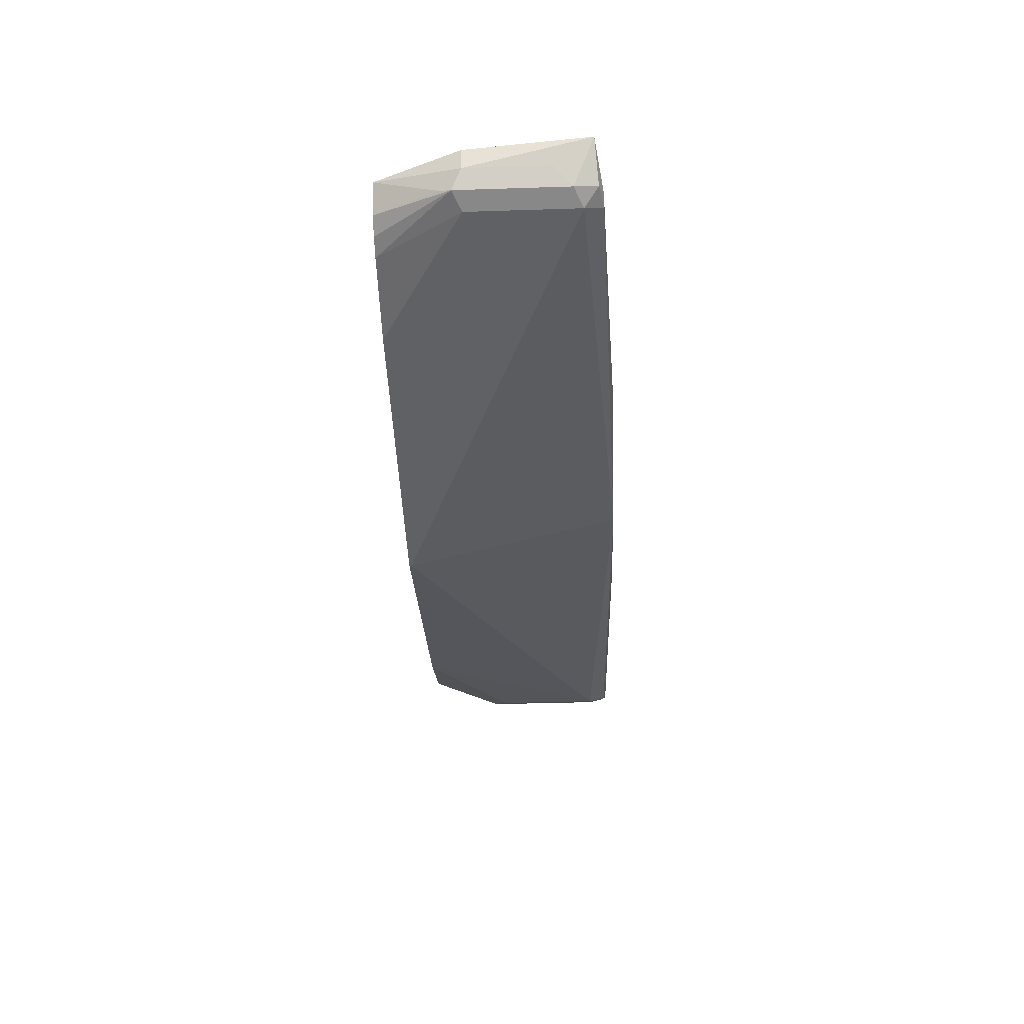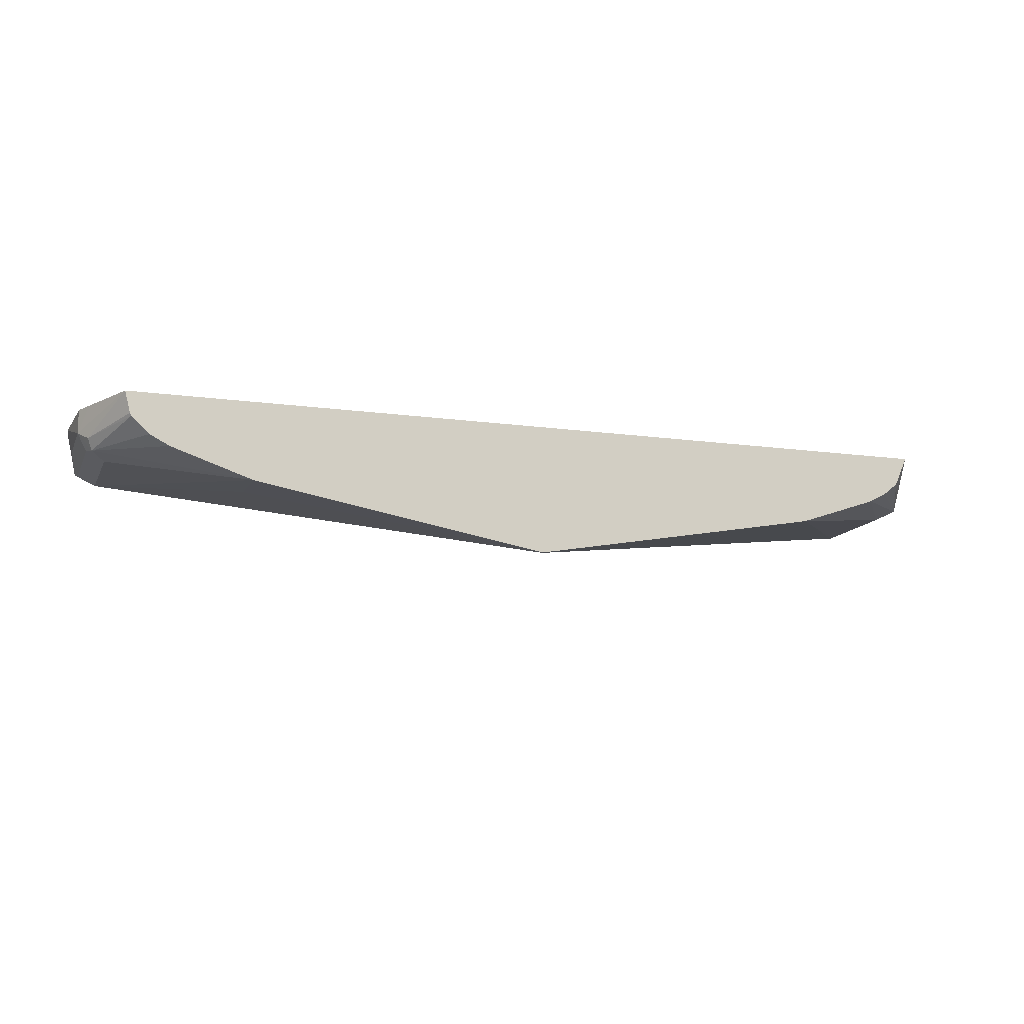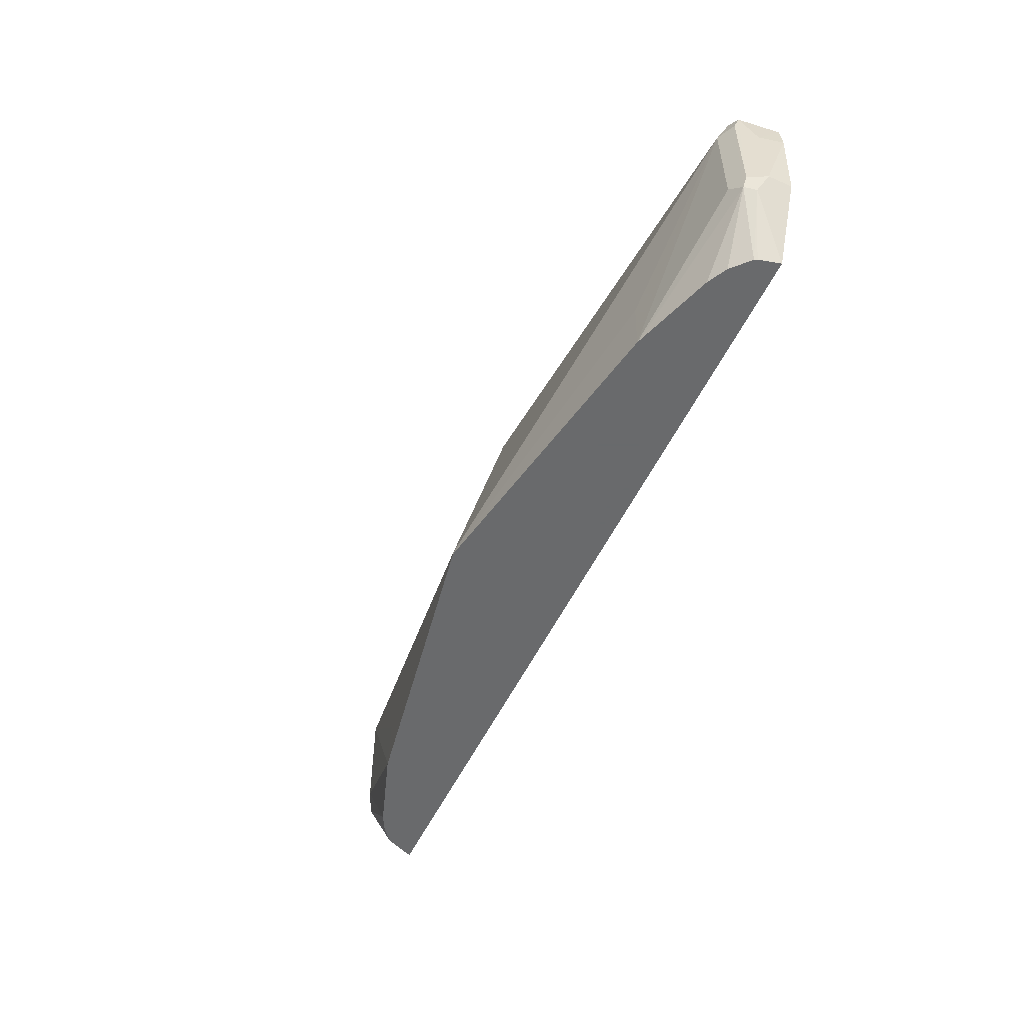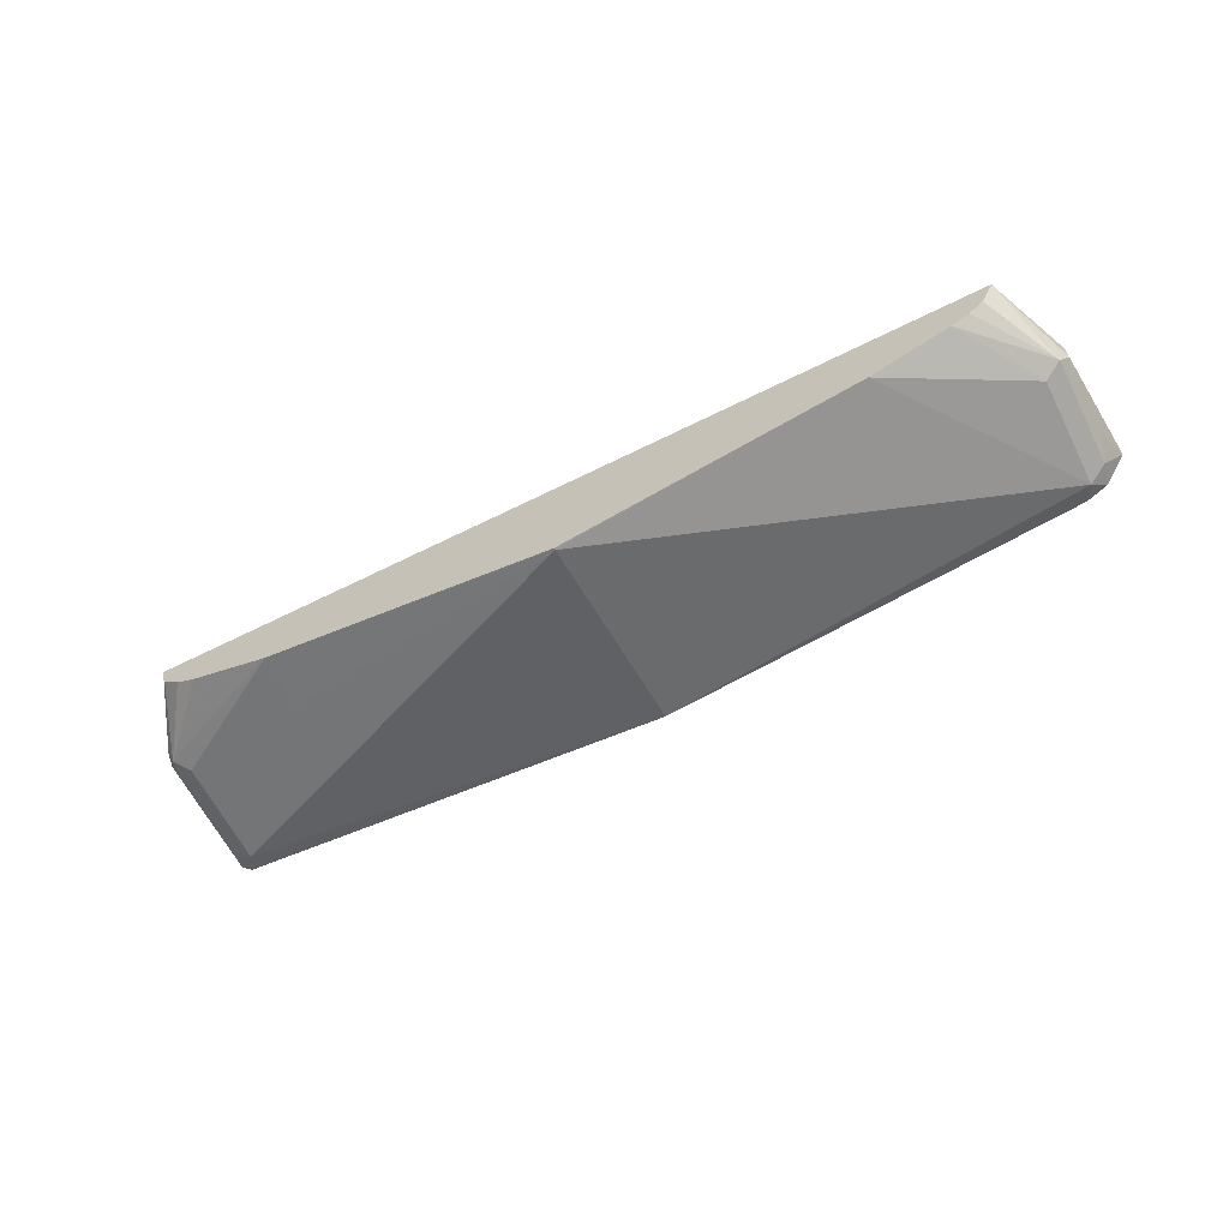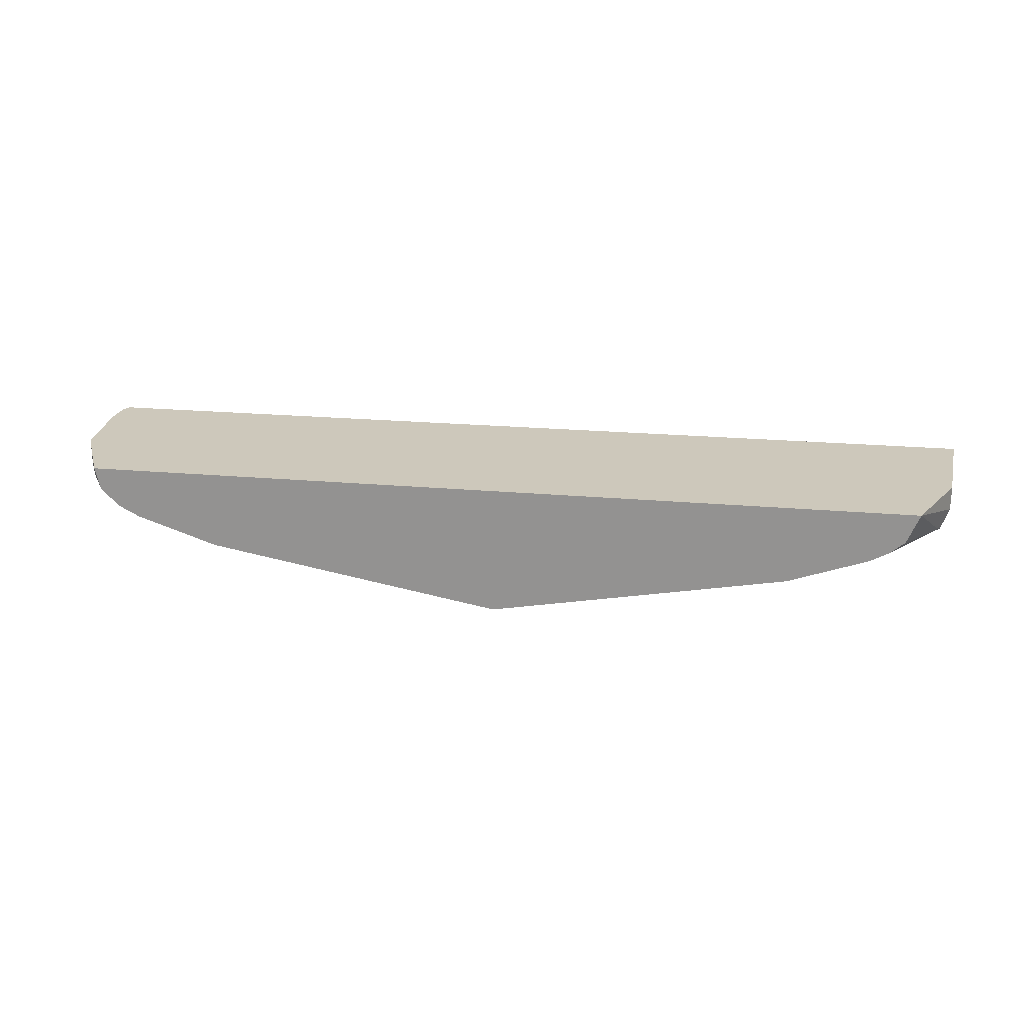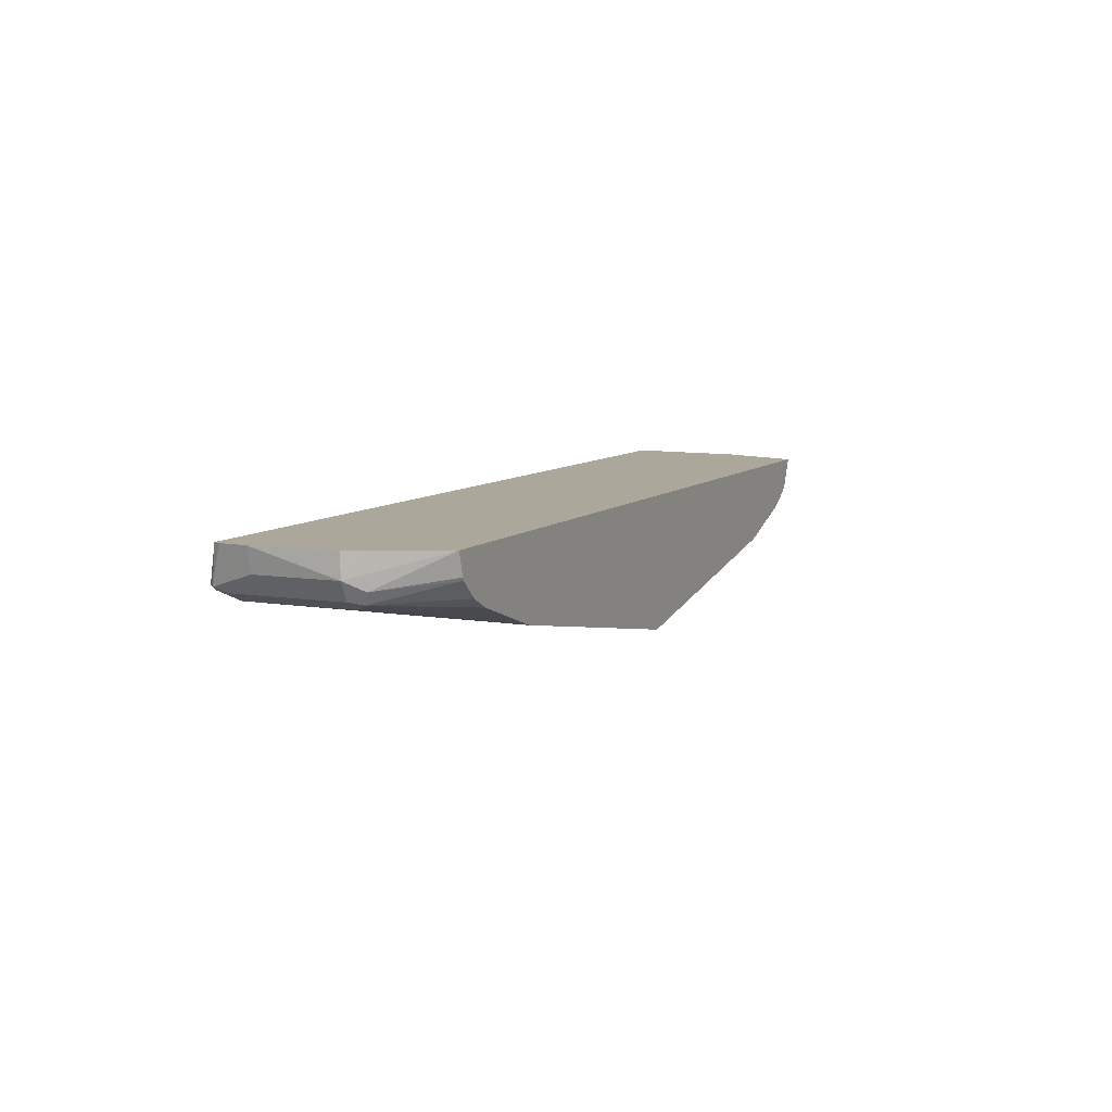
<metadata>
{"format":"obj","ext":"obj","renderer":"f3d","projection":"perspective","resolution":1024,"background":"white","views":[{"elev":-36.4,"azim":-87.6,"up":"+Y"},{"elev":-12.8,"azim":162.0,"up":"+Y"},{"elev":-52.9,"azim":65.1,"up":"+Z"},{"elev":-63.4,"azim":-153.2,"up":"+Y"},{"elev":21.9,"azim":-171.0,"up":"+Y"},{"elev":8.1,"azim":114.1,"up":"+Y"}]}
</metadata>
<code>
v 0.2534 0.3222 0.1933
v 0.2704 0.3222 0.2314
v 0.2756 0.308 0.2432
v 0.2701 0.3026 0.2324
v 0.2501 0.3092 0.1933
v -0.2543 0.3222 0.1933
v 0.2756 0.3222 0.2432
v 0.2787 0.3222 0.2918
v 0.2756 0.308 0.2918
v 0.2715 0.2999 0.3161
v 0.2701 0.2972 0.2432
v 0.2674 0.2958 0.2351
v 0.2492 0.3076 0.1933
v -0.2466 0.3045 0.1933
v -0.2674 0.2999 0.231
v -0.2701 0.2972 0.2378
v -0.2756 0.308 0.2432
v -0.2756 0.3222 0.2432
v 0.2773 0.3222 0.308
v 0.275 0.3222 0.3121
v 0.2674 0.2999 0.3202
v 0.2647 0.2972 0.3188
v 0.2701 0.2972 0.308
v 0.2377 0.2972 0.1933
v 0.2385 0.2976 0.1933
v 0.2593 0.2918 0.308
v 0.2593 0.2918 0.2432
v 0.1777 0.275 0.1933
v 0.1795 0.2756 0.1933
v 0.2268 0.2915 0.1933
v -0.2377 0.2972 0.1933
v -0.2701 0.2972 0.3026
v -0.2272 0.2915 0.1933
v -0.2594 0.2918 0.2432
v -0.2756 0.308 0.2918
v -0.2819 0.3222 0.3143
v 0.08102 0.308 0.3243
v 0.09968 0.3054 0.3243
v 0.1014 0.3036 0.3243
v 0.09919 0.2959 0.3243
v 0.08102 0.2918 0.3243
v -2.691e-05 0.2756 0.3243
v -2.691e-05 0.2432 0.1945
v 0.1783 0.2756 0.227
v -2.691e-05 0.2432 0.1933
v -0.2594 0.2918 0.308
v -0.2674 0.2999 0.3161
v -0.1789 0.275 0.1933
v -0.2594 0.3026 0.3188
v -0.08108 0.308 0.3243
v -0.06495 0.308 0.3243
v -0.08102 0.2918 0.3243
v -0.2539 0.2972 0.3188
v -0.1783 0.2756 0.227
v -0.09721 0.3019 0.3243
v -0.09397 0.2951 0.3243
f 32 47 36
f 26 43 44
f 26 44 28
f 26 28 27
f 26 42 43
f 32 46 47
f 28 43 45
f 32 36 35
f 22 42 26
f 28 44 43
f 22 26 23
f 16 34 46
f 21 41 42
f 21 40 41
f 21 39 40
f 21 38 39
f 21 37 38
f 20 36 37
f 20 37 21
f 17 36 18
f 16 46 32
f 16 33 34
f 33 48 34
f 21 42 22
f 34 48 46
f 49 56 55
f 36 49 50
f 16 31 33
f 52 56 53
f 49 53 56
f 49 55 50
f 47 53 49
f 46 48 54
f 46 53 47
f 43 48 45
f 43 54 48
f 43 46 54
f 42 46 43
f 36 47 49
f 42 53 46
f 37 39 38
f 37 40 39
f 37 41 40
f 37 42 41
f 37 52 42
f 37 56 52
f 37 55 56
f 37 50 55
f 37 51 50
f 36 51 37
f 36 50 51
f 42 52 53
f 16 35 17
f 17 35 36
f 14 16 15
f 3 8 9
f 3 7 8
f 2 7 3
f 1 7 2
f 1 8 7
f 1 19 8
f 1 20 19
f 1 36 20
f 1 18 36
f 1 6 18
f 1 14 6
f 3 9 10
f 1 31 14
f 1 48 33
f 1 45 48
f 1 28 45
f 1 29 28
f 1 30 29
f 1 24 30
f 1 25 24
f 1 13 25
f 1 4 5
f 1 3 4
f 1 2 3
f 1 33 31
f 3 10 11
f 1 5 13
f 3 12 4
f 3 11 12
f 14 31 16
f 12 30 24
f 12 28 29
f 16 32 35
f 12 27 28
f 12 26 27
f 12 23 26
f 12 25 13
f 12 24 25
f 11 23 12
f 10 23 11
f 12 29 30
f 10 21 22
f 10 22 23
f 4 13 5
f 6 15 16
f 6 16 17
f 6 14 15
f 8 19 9
f 9 19 10
f 10 19 20
f 10 20 21
f 6 17 18
f 4 12 13

</code>
